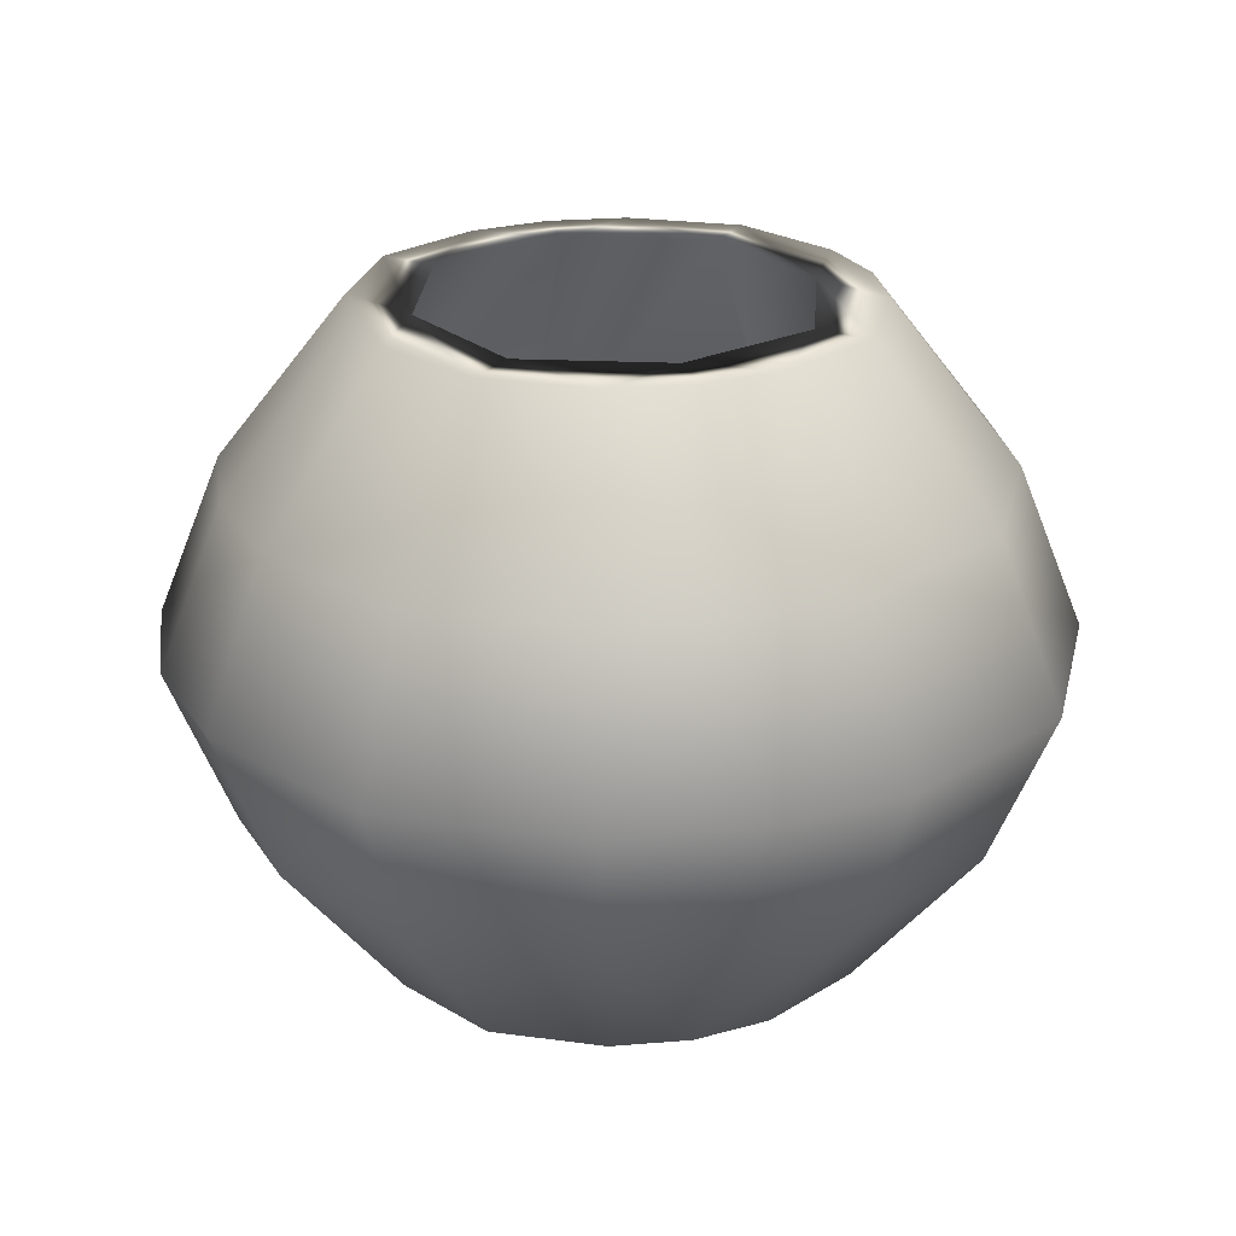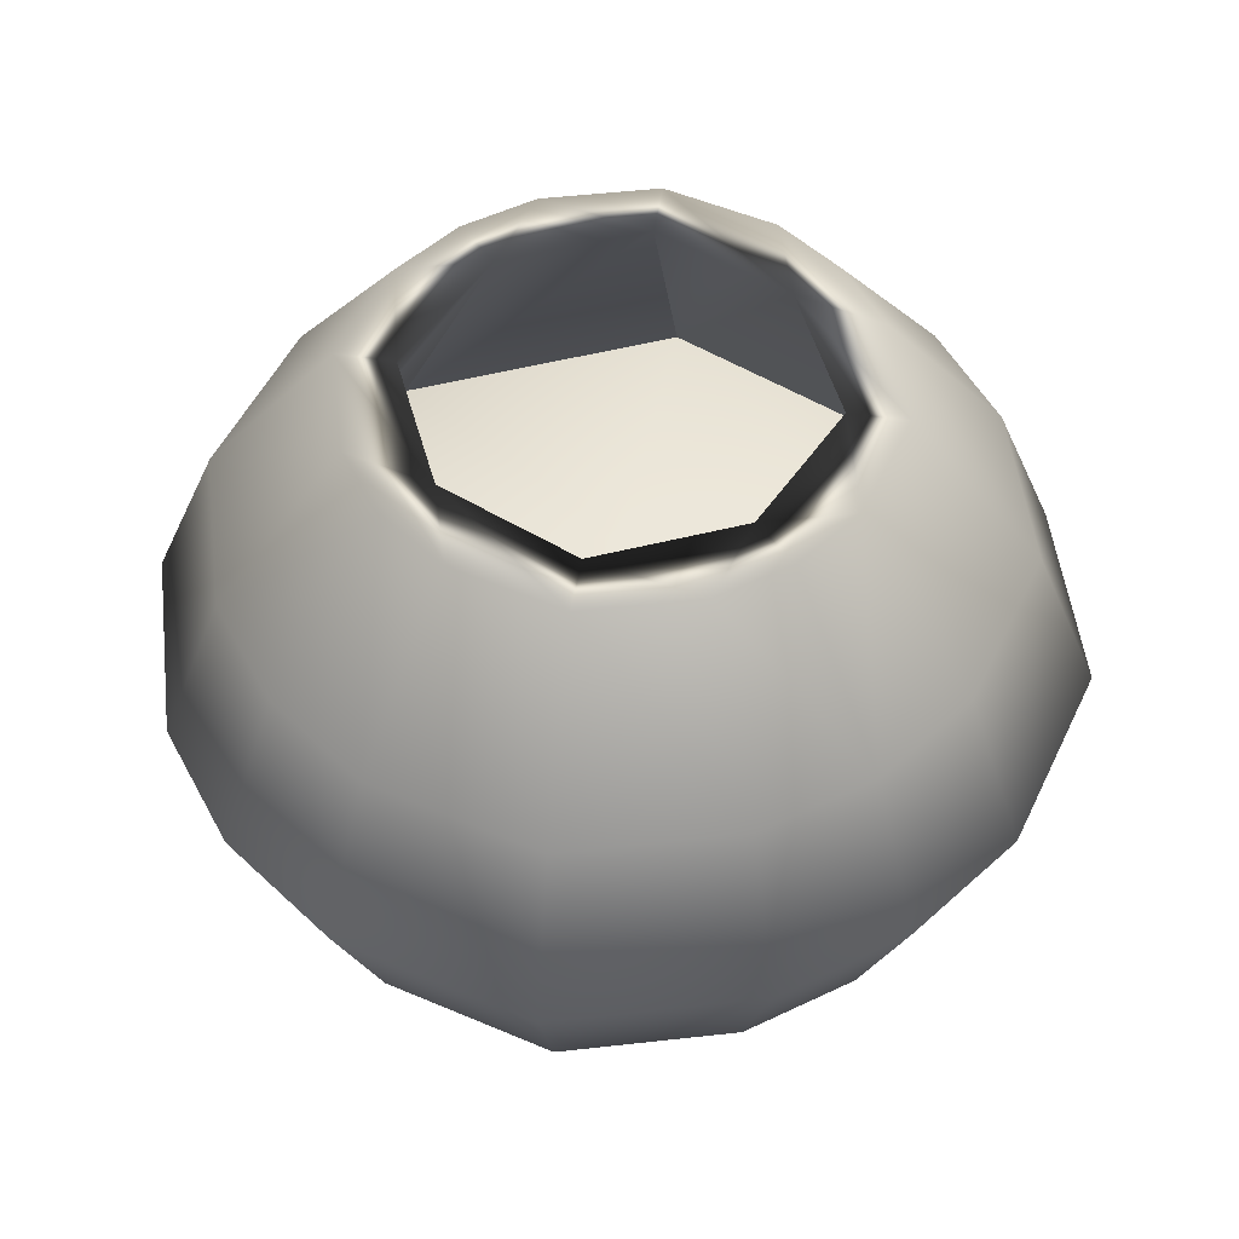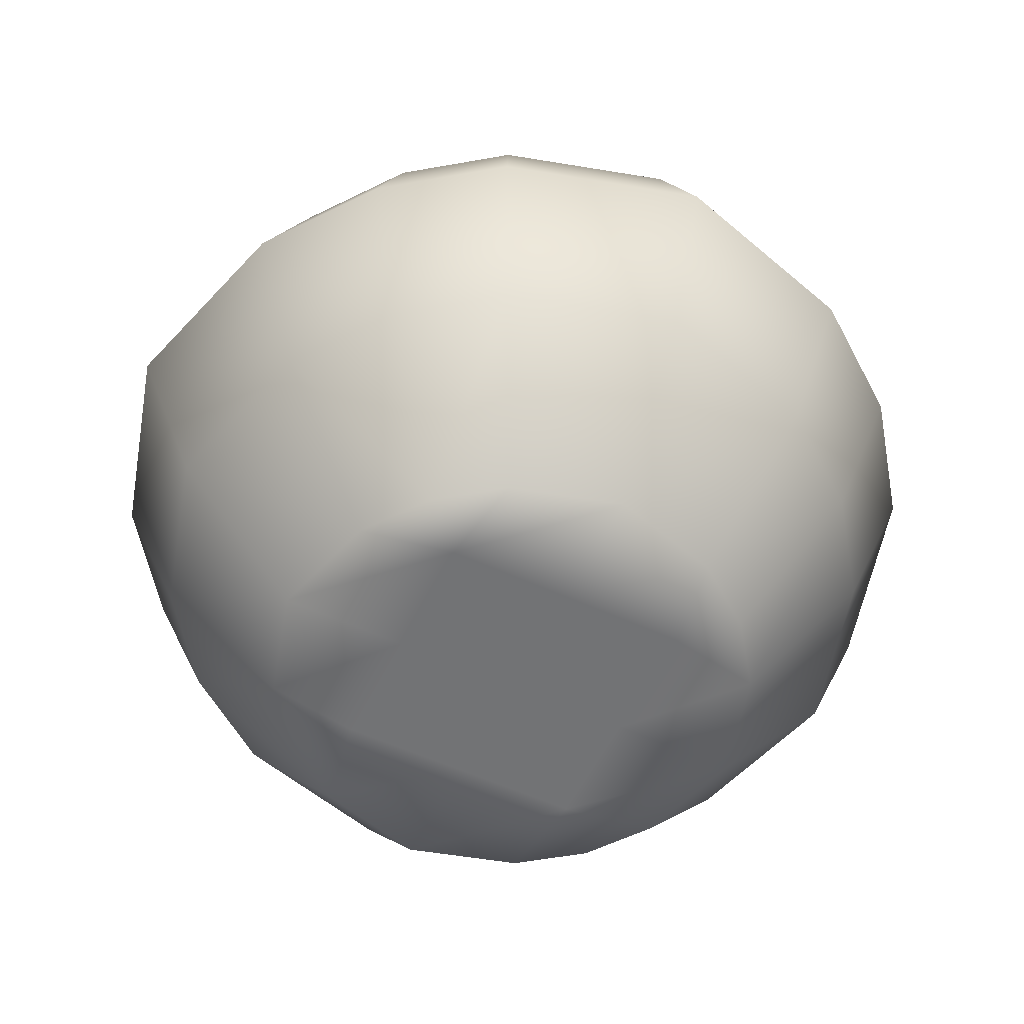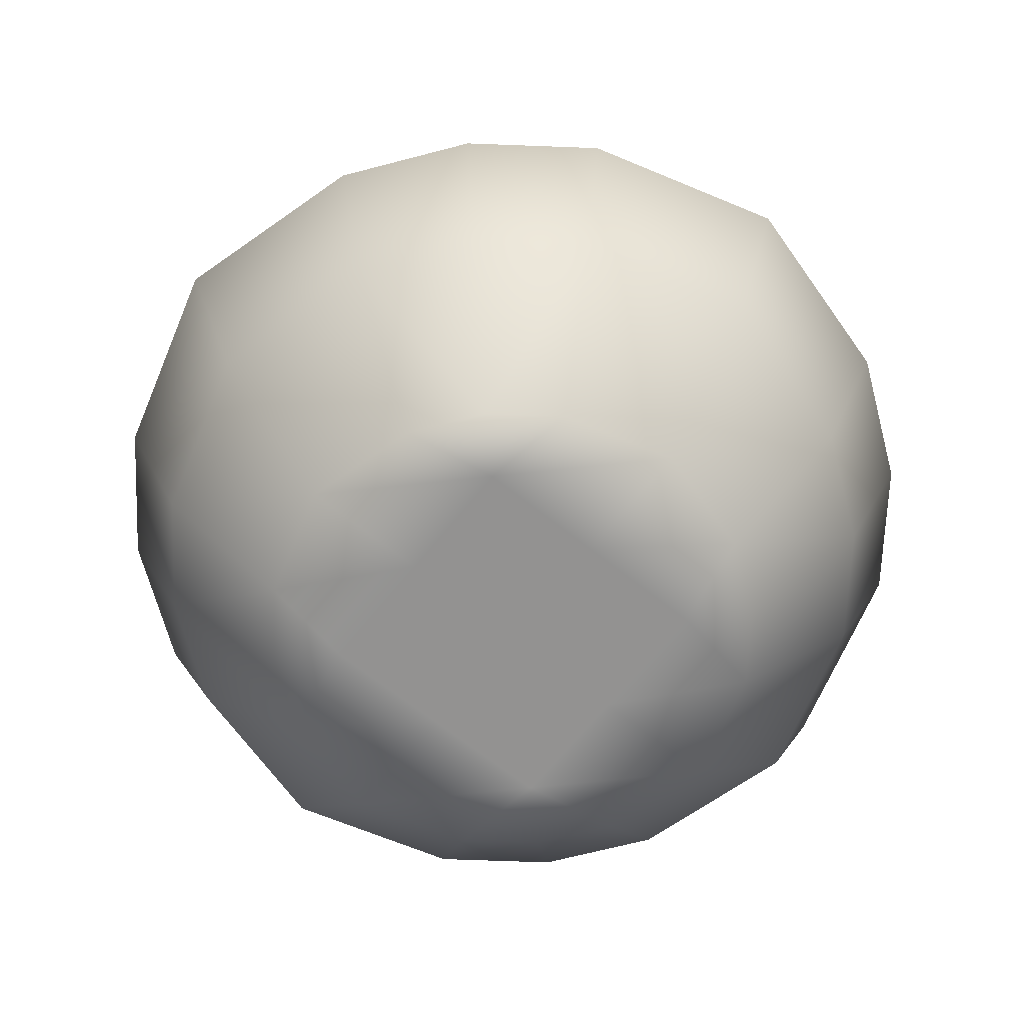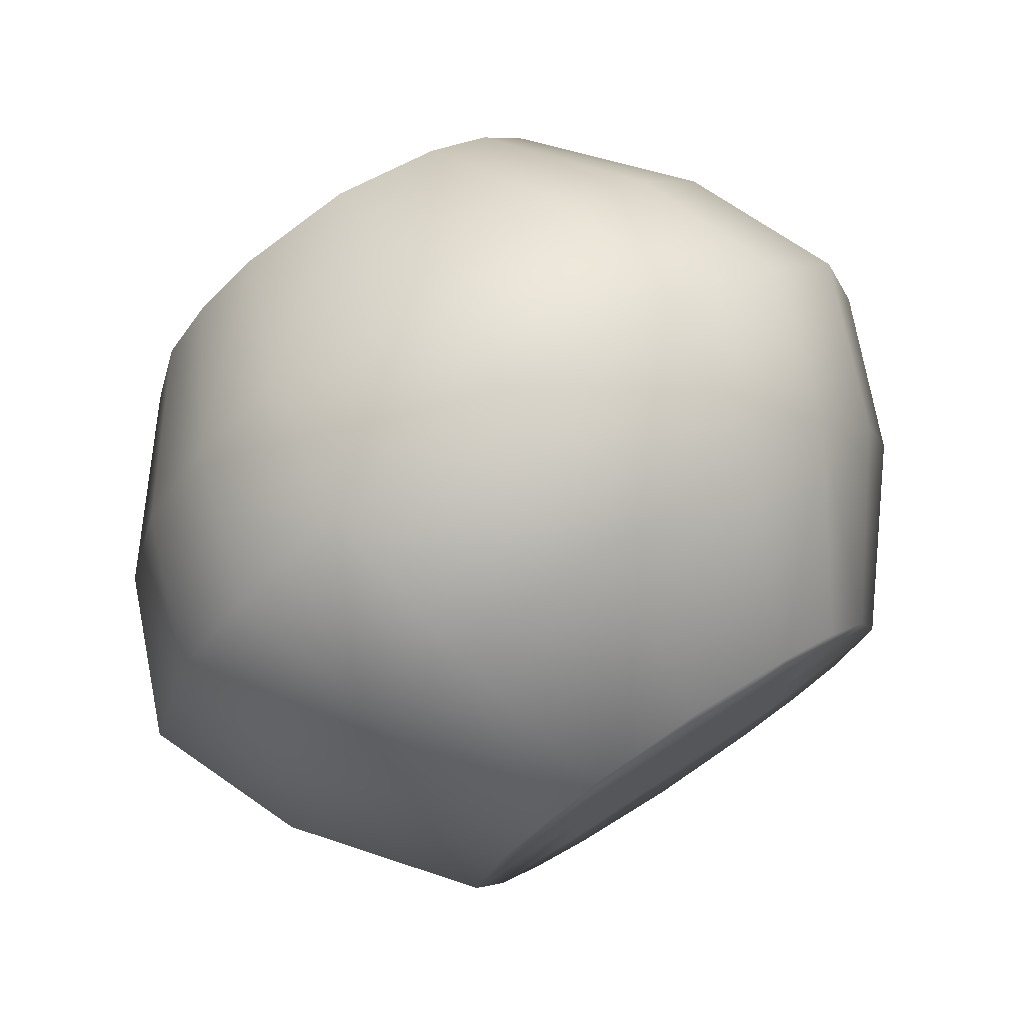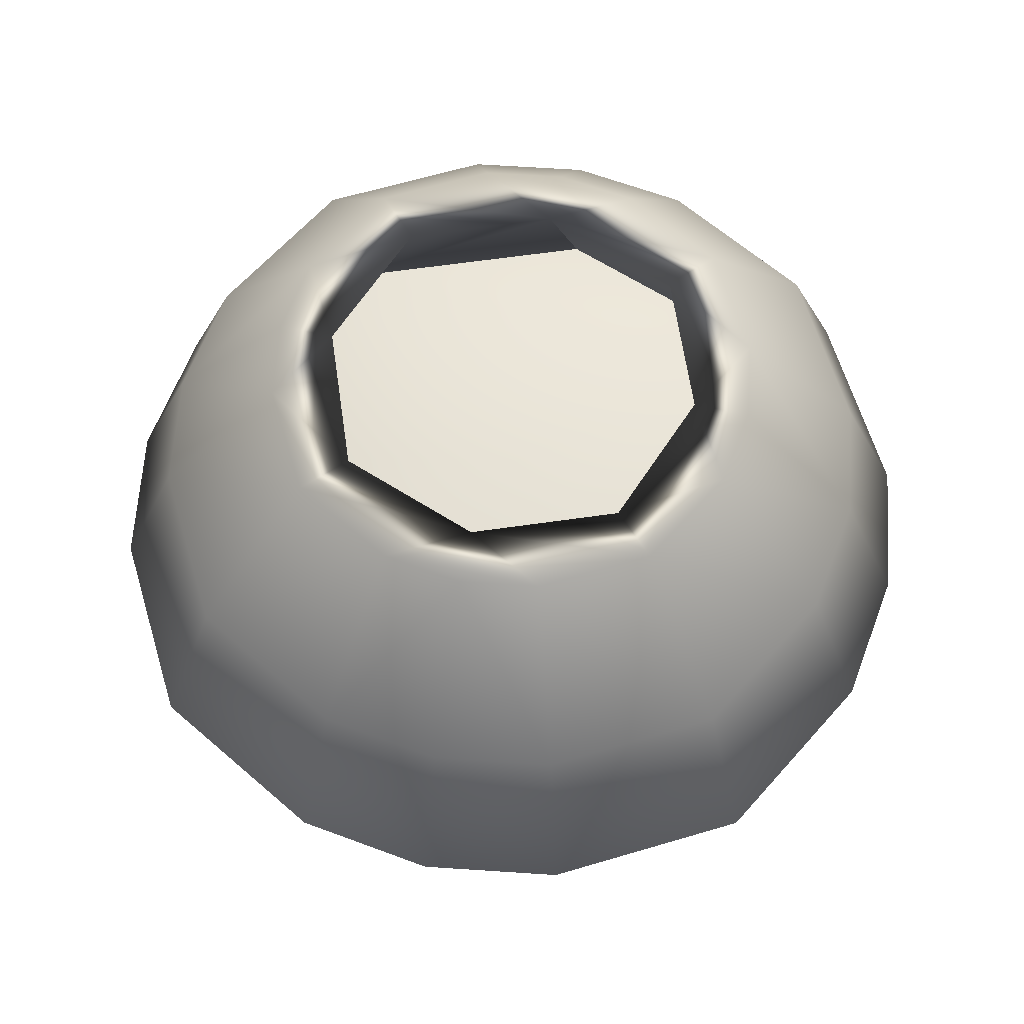
<metadata>
{"format":"obj","ext":"obj","renderer":"f3d","projection":"perspective","resolution":1024,"background":"white","views":[{"elev":24.4,"azim":118.6,"up":"+Y"},{"elev":51.2,"azim":99.0,"up":"+Y"},{"elev":-55.7,"azim":-25.9,"up":"+Y"},{"elev":-66.5,"azim":-38.7,"up":"+Y"},{"elev":75.4,"azim":-33.1,"up":"+Z"},{"elev":62.9,"azim":-122.7,"up":"+Y"}]}
</metadata>
<code>
g default
v -0.195 1.046 0.195
v -0.1238 1.046 0.2477
v 0 1.046 0.2831
v 0.1238 1.046 0.2477
v 0.195 1.046 0.195
v -0.2477 1.046 0.1238
v -0.151 1.046 0.151
v 0 1.046 0.2196
v 0.151 1.046 0.151
v 0.2477 1.046 0.1238
v -0.2831 1.046 -0
v -0.2196 1.046 0
v 0.2196 1.046 0
v 0.2831 1.046 -0
v -0.2477 1.046 -0.1238
v -0.151 1.046 -0.151
v 0 1.046 -0.2196
v 0.151 1.046 -0.151
v 0.2477 1.046 -0.1238
v -0.195 1.046 -0.195
v -0.1238 1.046 -0.2477
v 0 1.046 -0.2831
v 0.1238 1.046 -0.2477
v 0.195 1.046 -0.195
v -0.294 0.867 -0.294
v -0.1868 0.867 -0.3735
v 0 0.867 -0.4269
v 0.1868 0.867 -0.3735
v 0.294 0.867 -0.294
v -0.3444 0.6878 -0.3444
v -0.2188 0.6878 -0.4375
v 0 0.6878 -0.5
v 0.2188 0.6878 -0.4375
v 0.3444 0.6878 -0.3444
v -0.294 0.5085 -0.294
v -0.1868 0.5085 -0.3735
v 0 0.5085 -0.4269
v 0.1868 0.5085 -0.3735
v 0.294 0.5085 -0.294
v -0.195 0.3293 -0.195
v -0.1238 0.3293 -0.2477
v 0 0.3293 -0.2831
v 0.1238 0.3293 -0.2477
v 0.195 0.3293 -0.195
v -0.2477 0.3293 -0.1238
v -0.1415 0.3293 -0.1415
v 0 0.3293 -0.1415
v 0.1415 0.3293 -0.1415
v 0.2477 0.3293 -0.1238
v -0.2831 0.3293 0
v -0.1415 0.3293 0
v 0 0.3293 0
v 0.1415 0.3293 0
v 0.2831 0.3293 0
v -0.2477 0.3293 0.1238
v -0.1415 0.3293 0.1415
v 0 0.3293 0.1415
v 0.1415 0.3293 0.1415
v 0.2477 0.3293 0.1238
v -0.195 0.3293 0.195
v -0.1238 0.3293 0.2477
v 0 0.3293 0.2831
v 0.1238 0.3293 0.2477
v 0.195 0.3293 0.195
v -0.294 0.5085 0.294
v -0.1868 0.5085 0.3735
v 0 0.5085 0.4269
v 0.1868 0.5085 0.3735
v 0.294 0.5085 0.294
v -0.3444 0.6878 0.3444
v -0.2188 0.6878 0.4375
v 0 0.6878 0.5
v 0.2188 0.6878 0.4375
v 0.3444 0.6878 0.3444
v -0.294 0.867 0.294
v -0.1868 0.867 0.3735
v 0 0.867 0.4269
v 0.1868 0.867 0.3735
v 0.294 0.867 0.294
v 0.3735 0.5085 0.1868
v 0.4375 0.6878 0.2188
v 0.3735 0.867 0.1868
v 0.4269 0.5085 0
v 0.5 0.6878 0
v 0.4269 0.867 -0
v 0.3735 0.5085 -0.1868
v 0.4375 0.6878 -0.2188
v 0.3735 0.867 -0.1868
v -0.3735 0.5085 0.1868
v -0.4375 0.6878 0.2188
v -0.3735 0.867 0.1868
v -0.4269 0.5085 0
v -0.5 0.6878 0
v -0.4269 0.867 -0
v -0.3735 0.5085 -0.1868
v -0.4375 0.6878 -0.2188
v -0.3735 0.867 -0.1868
v -0.2921 0.6862 0.2921
v -0 0.6862 0.4246
v 0 0.8253 -0
v -0.4246 0.6862 0
v 0.2921 0.6862 0.2921
v 0.4246 0.6862 -0
v 0 0.6862 -0.4246
v -0.2921 0.6862 -0.2921
v 0.2921 0.6862 -0.2921
g pCube1
f 1 2 7 6
f 2 3 8 7
f 3 4 9 8
f 4 5 10 9
f 6 7 12 11
f 98 99 100 101
f 99 102 103 100
f 9 10 14 13
f 11 12 16 15
f 101 100 104 105
f 100 103 106 104
f 13 14 19 18
f 15 16 21 20
f 16 17 22 21
f 17 18 23 22
f 18 19 24 23
f 20 21 26 25
f 21 22 27 26
f 22 23 28 27
f 23 24 29 28
f 25 26 31 30
f 26 27 32 31
f 27 28 33 32
f 28 29 34 33
f 30 31 36 35
f 31 32 37 36
f 32 33 38 37
f 33 34 39 38
f 35 36 41 40
f 36 37 42 41
f 37 38 43 42
f 38 39 44 43
f 40 41 46 45
f 41 42 47 46
f 42 43 48 47
f 43 44 49 48
f 45 46 51 50
f 46 47 52 51
f 47 48 53 52
f 48 49 54 53
f 50 51 56 55
f 51 52 57 56
f 52 53 58 57
f 53 54 59 58
f 55 56 61 60
f 56 57 62 61
f 57 58 63 62
f 58 59 64 63
f 60 61 66 65
f 61 62 67 66
f 62 63 68 67
f 63 64 69 68
f 65 66 71 70
f 66 67 72 71
f 67 68 73 72
f 68 69 74 73
f 70 71 76 75
f 71 72 77 76
f 72 73 78 77
f 73 74 79 78
f 75 76 2 1
f 76 77 3 2
f 77 78 4 3
f 78 79 5 4
f 69 64 59 80
f 74 69 80 81
f 79 74 81 82
f 5 79 82 10
f 80 59 54 83
f 81 80 83 84
f 82 81 84 85
f 10 82 85 14
f 83 54 49 86
f 84 83 86 87
f 85 84 87 88
f 14 85 88 19
f 86 49 44 39
f 87 86 39 34
f 88 87 34 29
f 19 88 29 24
f 60 65 89 55
f 65 70 90 89
f 70 75 91 90
f 75 1 6 91
f 55 89 92 50
f 89 90 93 92
f 90 91 94 93
f 91 6 11 94
f 50 92 95 45
f 92 93 96 95
f 93 94 97 96
f 94 11 15 97
f 45 95 35 40
f 95 96 30 35
f 96 97 25 30
f 97 15 20 25
f 7 8 99 98
f 12 7 98 101
f 8 9 102 99
f 9 13 103 102
f 17 16 105 104
f 16 12 101 105
f 13 18 106 103
f 18 17 104 106

</code>
